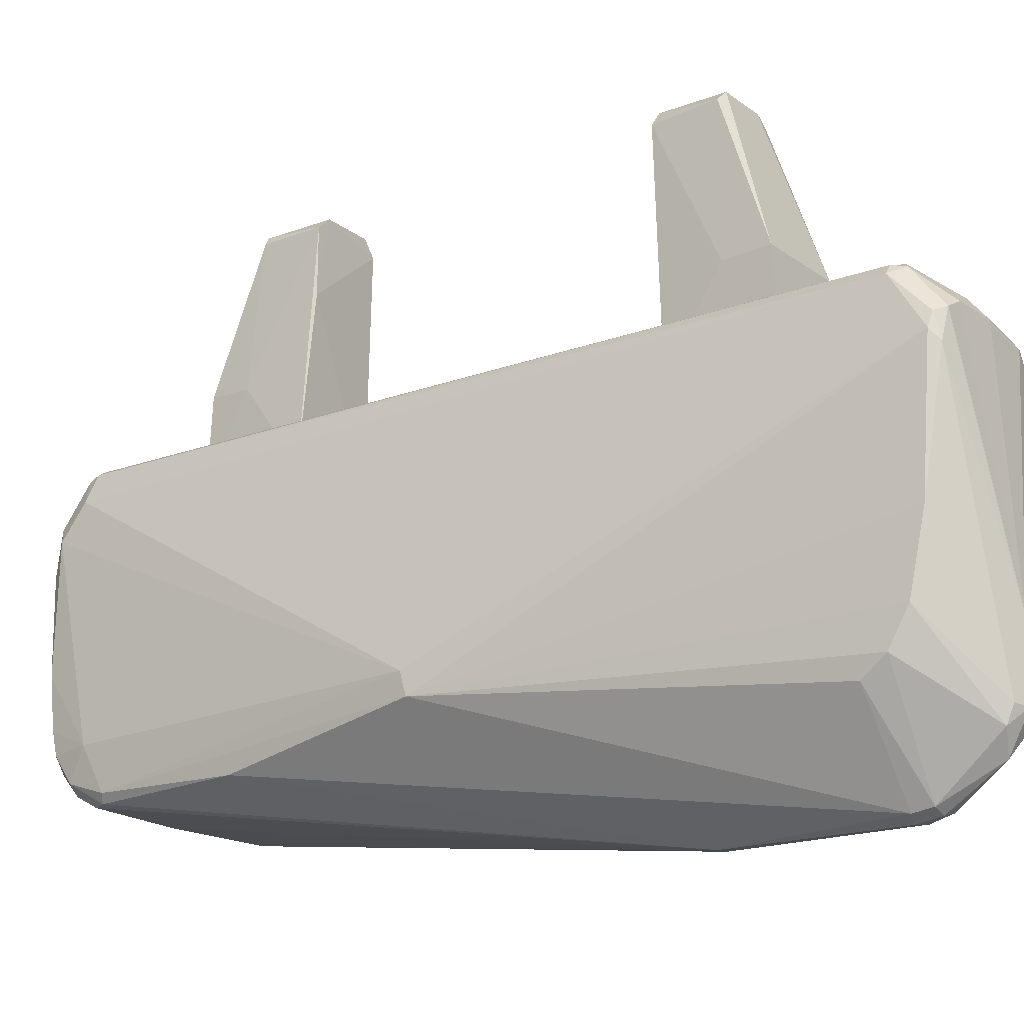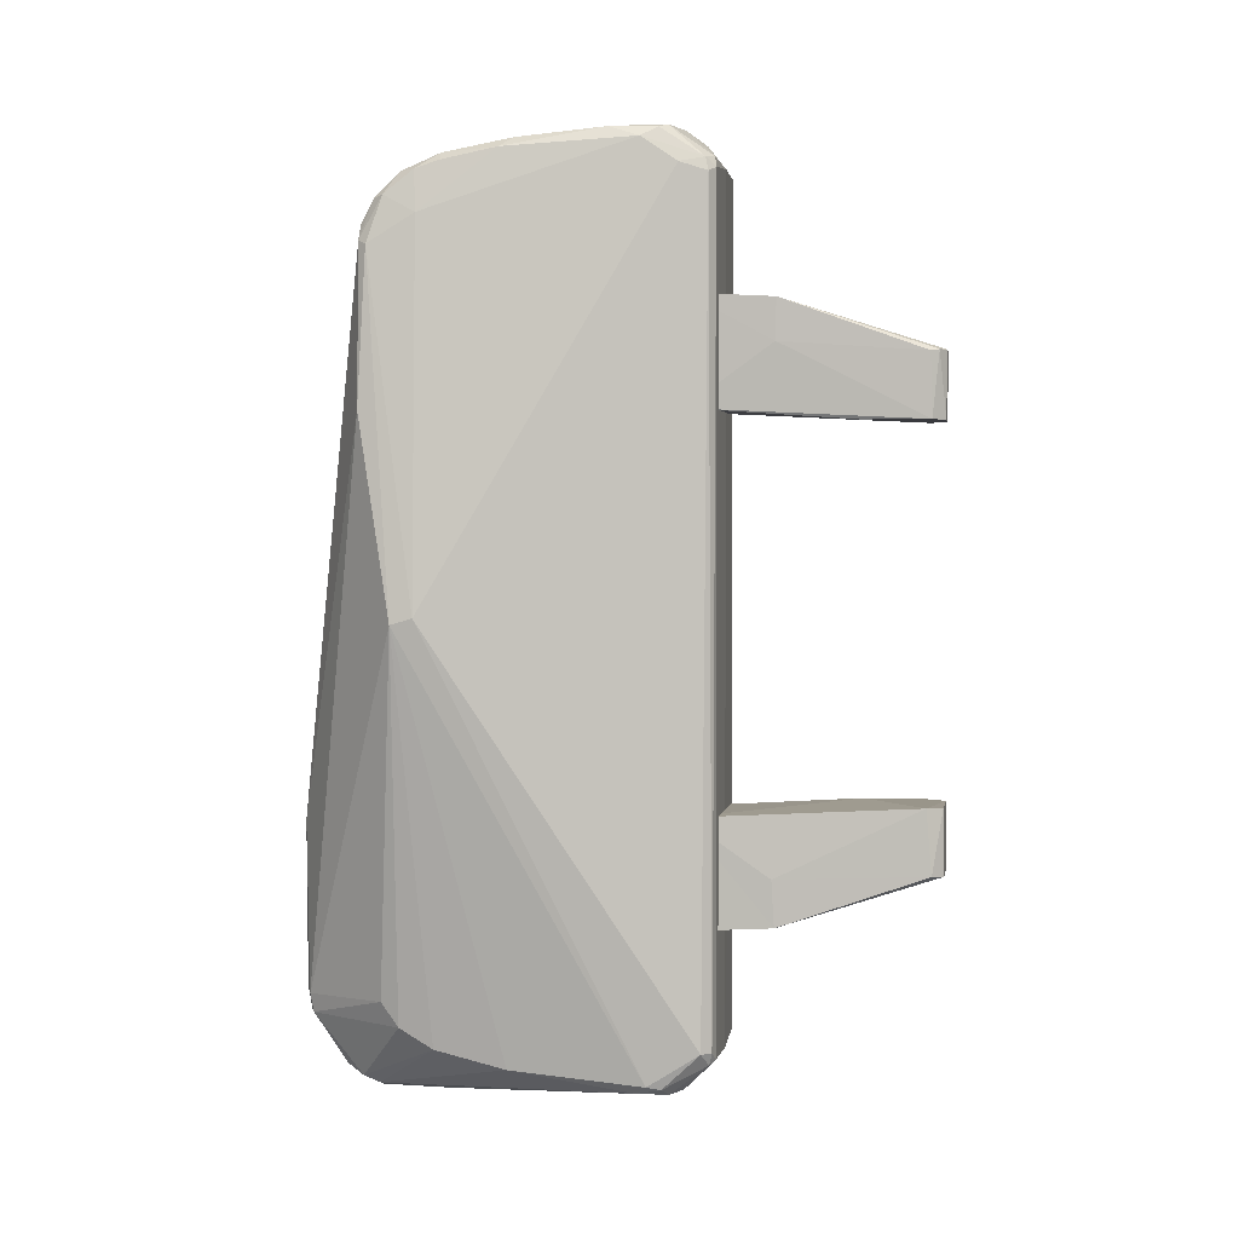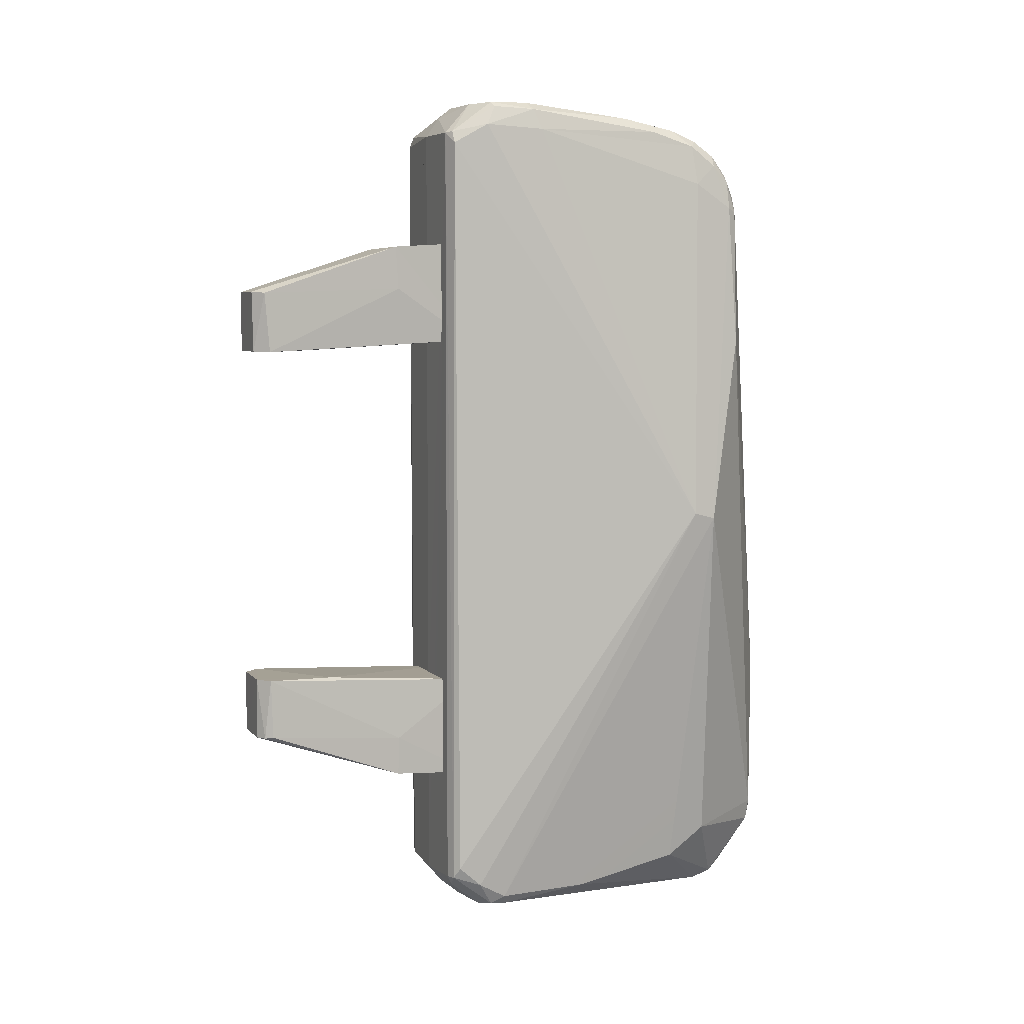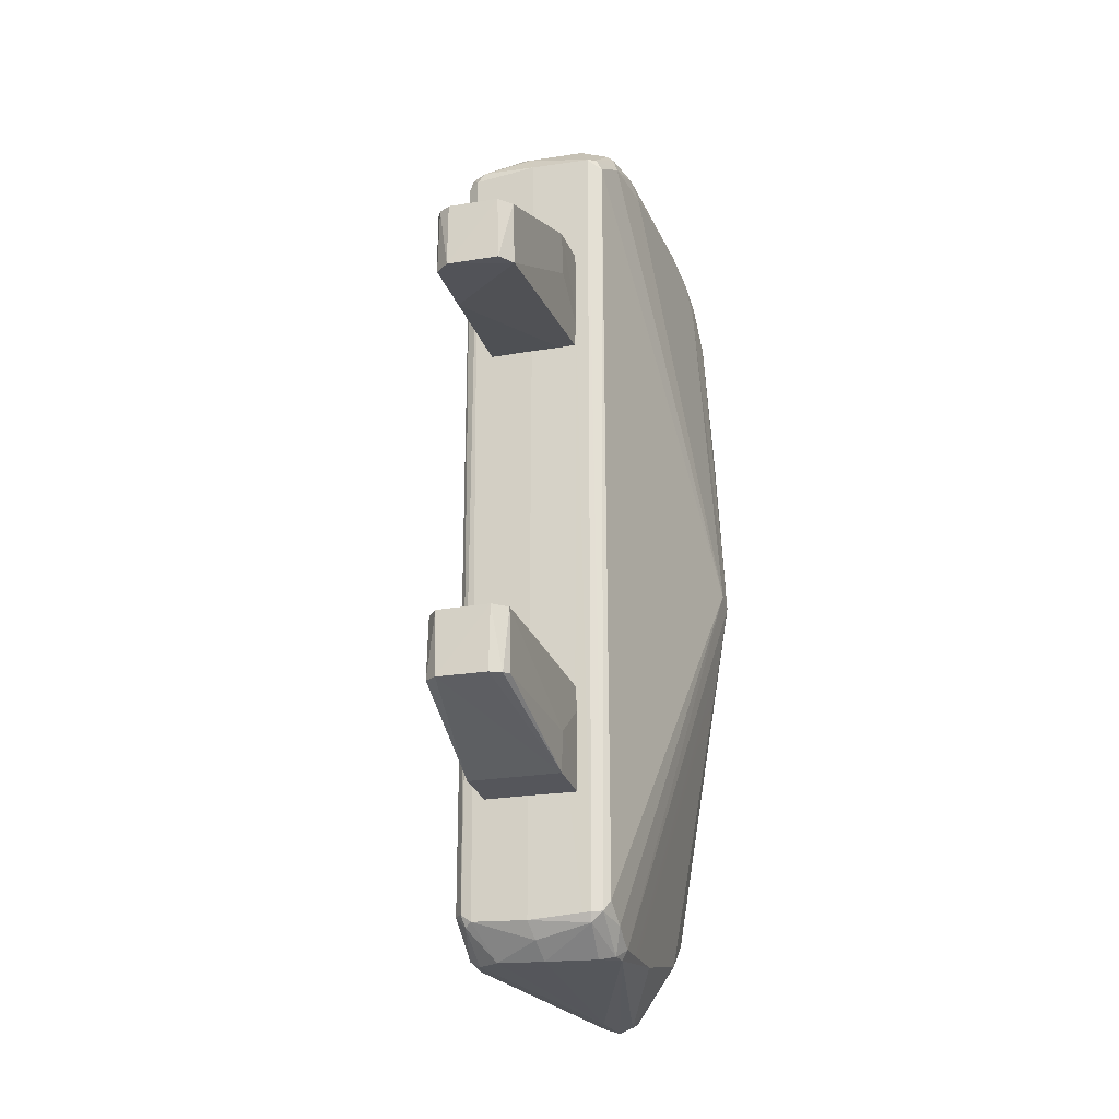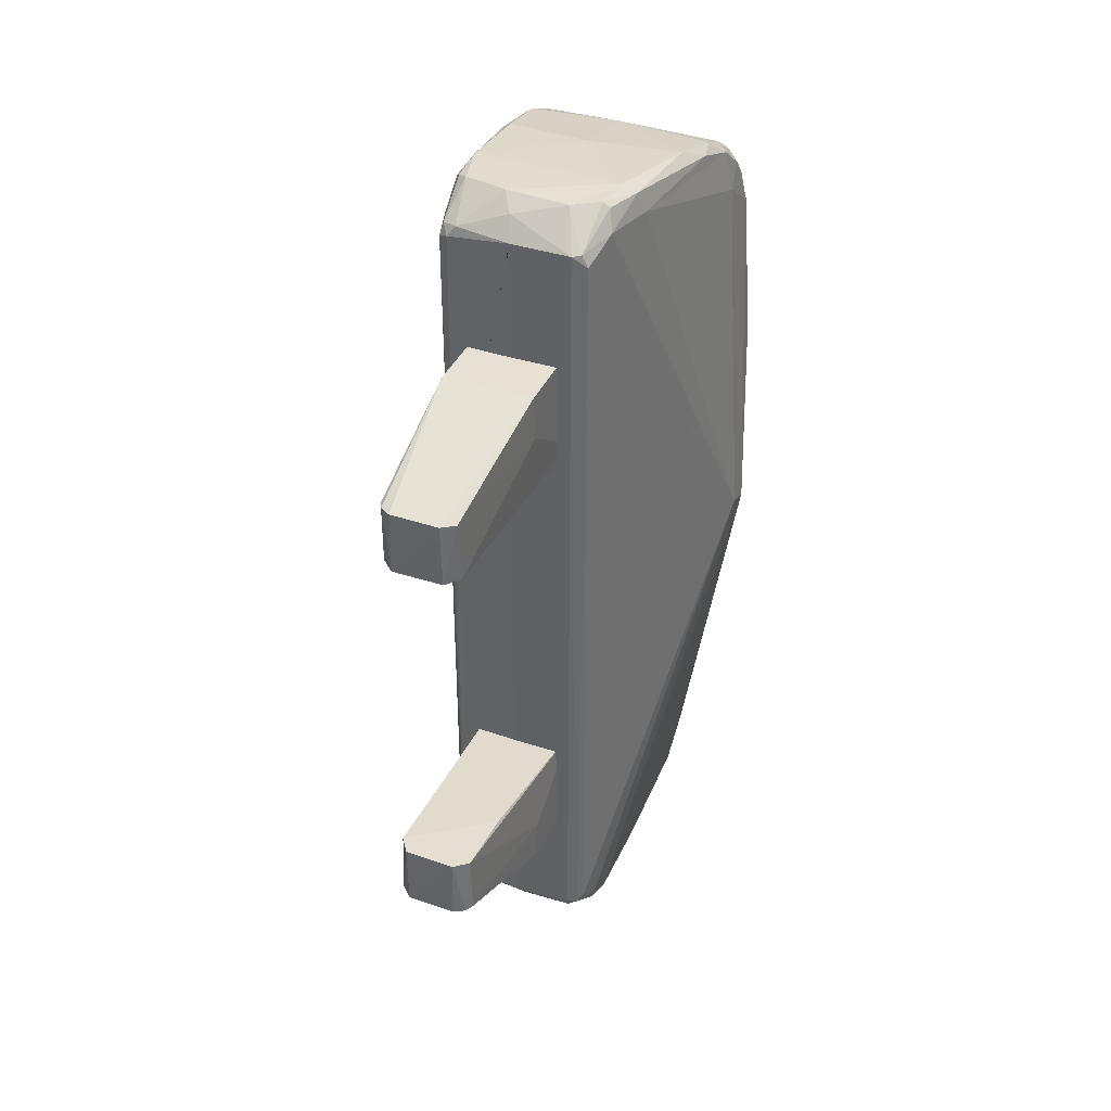
<metadata>
{"format":"obj","ext":"obj","renderer":"f3d","projection":"perspective","resolution":1024,"background":"white","views":[{"elev":-18.2,"azim":-54.1,"up":"+Z"},{"elev":2.3,"azim":-80.3,"up":"+Y"},{"elev":5.8,"azim":68.9,"up":"+Y"},{"elev":-22.9,"azim":16.0,"up":"+Y"},{"elev":37.0,"azim":24.1,"up":"+Y"}]}
</metadata>
<code>
o hand
v 0.01048 -0.0561 0.07739
v 0.01048 -0.0561 0.07739
v 0.01039 -0.06522 0.07759
v 0.00873 -0.03998 0.09456
v -0.0104 -0.06525 0.07744
v 0.01039 -0.06522 0.07759
v -0.00584 -0.05427 0.1122
v -0.008616 -0.05399 0.1097
v -0.0105 -0.0551 0.07684
v -0.0104 -0.06525 0.07744
v -0.0105 -0.0551 0.07684
v -0.008693 -0.03987 0.1086
v -0.008616 -0.05399 0.1097
v -0.008693 -0.03987 0.1086
v -0.0105 -0.0551 0.07684
v 0.008623 -0.03994 0.1094
v 0.00873 -0.03998 0.09456
v -0.008693 -0.03987 0.1086
v 0.00873 -0.03998 0.09456
v -0.008693 -0.03987 0.1086
v 0.005481 -0.03991 0.1121
v 0.00873 -0.03998 0.09456
v -0.0104 -0.06525 0.07744
v -0.0105 -0.0551 0.07684
v -0.0104 -0.06525 0.07744
v -0.0104 -0.06525 0.07744
v 0.01039 -0.06522 0.07759
v 0.01039 -0.06522 0.07759
v 0.005278 -0.05429 0.1122
v -0.00584 -0.05427 0.1122
v 0.007778 -0.05422 0.1108
v 0.005278 -0.05429 0.1122
v 0.01039 -0.06522 0.07759
v 0.008623 -0.03994 0.1094
v 0.005481 -0.03991 0.1121
v 0.007778 -0.05422 0.1108
v 0.008623 -0.03994 0.1094
v 0.01048 -0.0561 0.07739
v -0.0104 -0.06525 0.07744
v -0.00584 -0.05427 0.1122
v -0.008616 -0.05399 0.1097
v 0.01039 -0.06522 0.07759
v 0.01048 -0.0561 0.07739
v 0.008841 -0.05392 0.109
v 0.01039 -0.06522 0.07759
v 0.008841 -0.05392 0.109
v 0.007778 -0.05422 0.1108
v 0.01039 -0.06522 0.07759
v -0.00584 -0.05427 0.1122
v 0.005481 -0.03991 0.1121
v -0.006138 -0.03998 0.112
v 0.005278 -0.05429 0.1122
v 0.005481 -0.03991 0.1121
v -0.00584 -0.05427 0.1122
v -0.008693 -0.03987 0.1086
v -0.006138 -0.03998 0.112
v 0.005481 -0.03991 0.1121
v -0.006138 -0.03998 0.112
v -0.008693 -0.03987 0.1086
v -0.008616 -0.05399 0.1097
v 0.005481 -0.03991 0.1121
v 0.008623 -0.03994 0.1094
v 0.00873 -0.03998 0.09456
v 0.007778 -0.05422 0.1108
v 0.005481 -0.03991 0.1121
v 0.005278 -0.05429 0.1122
v 0.008623 -0.03994 0.1094
v 0.008841 -0.05392 0.109
v 0.01048 -0.0561 0.07739
v -0.006138 -0.03998 0.112
v -0.008616 -0.05399 0.1097
v -0.00584 -0.05427 0.1122
v 0.007778 -0.05422 0.1108
v 0.008841 -0.05392 0.109
v 0.008623 -0.03994 0.1094
v -0.01048 0.0561 0.07739
v -0.01048 0.0561 0.07739
v -0.01039 0.06522 0.07759
v -0.00873 0.03998 0.09456
v 0.0104 0.06525 0.07744
v -0.01039 0.06522 0.07759
v 0.00584 0.05427 0.1122
v 0.008616 0.05399 0.1097
v 0.0105 0.0551 0.07684
v 0.0104 0.06525 0.07744
v 0.0105 0.0551 0.07684
v 0.008693 0.03987 0.1086
v 0.008616 0.05399 0.1097
v 0.008693 0.03987 0.1086
v 0.0105 0.0551 0.07684
v -0.008623 0.03994 0.1094
v -0.00873 0.03998 0.09456
v 0.008693 0.03987 0.1086
v -0.00873 0.03998 0.09456
v 0.008693 0.03987 0.1086
v -0.005481 0.03991 0.1121
v -0.00873 0.03998 0.09456
v 0.0104 0.06525 0.07744
v 0.0105 0.0551 0.07684
v 0.0104 0.06525 0.07744
v 0.0104 0.06525 0.07744
v -0.01039 0.06522 0.07759
v -0.01039 0.06522 0.07759
v -0.005278 0.05429 0.1122
v 0.00584 0.05427 0.1122
v -0.007778 0.05422 0.1108
v -0.005278 0.05429 0.1122
v -0.01039 0.06522 0.07759
v -0.008623 0.03994 0.1094
v -0.005481 0.03991 0.1121
v -0.007778 0.05422 0.1108
v -0.008623 0.03994 0.1094
v -0.01048 0.0561 0.07739
v 0.0104 0.06525 0.07744
v 0.00584 0.05427 0.1122
v 0.008616 0.05399 0.1097
v -0.01039 0.06522 0.07759
v -0.01048 0.0561 0.07739
v -0.008841 0.05392 0.109
v -0.01039 0.06522 0.07759
v -0.008841 0.05392 0.109
v -0.007778 0.05422 0.1108
v -0.01039 0.06522 0.07759
v 0.00584 0.05427 0.1122
v -0.005481 0.03991 0.1121
v 0.006138 0.03998 0.112
v -0.005278 0.05429 0.1122
v -0.005481 0.03991 0.1121
v 0.00584 0.05427 0.1122
v 0.008693 0.03987 0.1086
v 0.006138 0.03998 0.112
v -0.005481 0.03991 0.1121
v 0.006138 0.03998 0.112
v 0.008693 0.03987 0.1086
v 0.008616 0.05399 0.1097
v -0.005481 0.03991 0.1121
v -0.008623 0.03994 0.1094
v -0.00873 0.03998 0.09456
v -0.007778 0.05422 0.1108
v -0.005481 0.03991 0.1121
v -0.005278 0.05429 0.1122
v -0.008623 0.03994 0.1094
v -0.008841 0.05392 0.109
v -0.01048 0.0561 0.07739
v 0.006138 0.03998 0.112
v 0.008616 0.05399 0.1097
v 0.00584 0.05427 0.1122
v -0.007778 0.05422 0.1108
v -0.008841 0.05392 0.109
v -0.008623 0.03994 0.1094
v 0.01673 0.09013 0.06443
v 0.01713 -0.08927 0.06361
v 0.03159 -0.000559 0.006214
v -0.01705 -0.09552 0.02212
v -0.01751 -0.09791 0.05167
v -0.0316 -0.001987 0.001153
v -0.02598 0.07577 -0.005082
v -0.03164 -0.000579 0.005973
v 0.01703 -0.0968 0.03032
v 0.03162 -0.001861 0.00118
v 0.01758 -0.09741 0.05199
v 0.01856 0.0946 0.05662
v -0.0168 -0.09191 0.006295
v -0.01681 -0.08753 -0.001206
v 0.01623 -0.09954 0.05158
v -4.1e-05 -0.104 0.005691
v -1.7e-05 -0.1037 -0.009199
v -0.003617 -0.1012 -0.01261
v -0.00343 -0.1026 -0.008964
v -0.02527 0.08206 0.005197
v -0.02801 0.04178 -0.006396
v -0.000113 0.09281 0.06596
v -0.01257 0.09371 0.06517
v -0.01442 0.09128 0.06569
v -0.01725 -0.0907 0.06308
v -0.01547 -0.09071 0.06519
v -0.01677 0.09025 0.06433
v 0.01696 -0.0916 0.005563
v 0.01761 -0.09385 0.05845
v 0.01251 -0.1002 0.05689
v 0.01555 0.1002 0.05467
v 0.01927 0.09849 0.04494
v 0.01622 0.1003 0.04587
v 0.001917 -0.04552 -0.02566
v 0.02802 0.04204 -0.00635
v 0.00381 -0.08297 -0.02445
v 0.02067 0.09369 0.04331
v 0.02545 0.08118 0.003501
v -0.003637 -0.08359 -0.02461
v -0.01653 -0.08224 -0.005118
v -0.01402 -0.1001 0.05603
v -0.01601 -0.09963 0.0493
v -0.003215 -0.08777 -0.02388
v -0.01299 -0.0925 0.06571
v -0.000506 -0.09294 0.06595
v 0.01354 0.09267 0.06569
v 0.01342 -0.09193 0.06573
v -0.01923 0.09726 0.05059
v 0.01656 -0.08513 -0.003873
v 0.003495 -0.1027 -0.008029
v 0.02387 0.0904 0.004368
v 0.02271 0.09374 0.01434
v 0.02603 0.0753 -0.005031
v 0.02482 0.07438 -0.007156
v -0.0015 -0.04587 -0.02593
v -0.000834 0.08026 -0.007322
v 0.02296 0.0779 -0.007399
v -0.02276 0.08017 -0.00691
v 3.2e-05 -0.09945 -0.01716
v -0.01663 -0.09855 0.05473
v 0.003602 -0.1012 -0.01263
v -0.001617 0.09747 0.06231
v 0.01572 -0.09178 0.06491
v -0.01845 0.09201 0.05839
v -0.000627 -0.08797 -0.02496
v 0.003076 -0.08797 -0.02398
v 0.0198 0.09701 0.02091
v 0.009942 0.1 0.05834
v 0.01713 0.09907 0.0543
v -0.000314 0.09462 0.007575
v -1.6e-05 0.0985 0.02708
v -0.000337 0.08656 -0.004163
v 0.02231 0.08825 -0.001933
v 0.02238 0.08335 -0.005526
v -0.02133 0.09093 0.00098
v -0.02273 0.08543 -0.00412
v -0.02449 0.08589 -0.001833
v 0.001843 -0.084 -0.02552
v -0.02465 0.07667 -0.006932
v 0.01314 -0.09406 0.06468
v -0.009324 -0.09998 0.05849
v -0.01907 0.0977 0.02463
v -0.004494 0.1004 0.05812
v -0.01462 0.1002 0.05573
v 0.0158 -0.09942 0.05497
v 0.02134 0.09433 0.008942
v -0.000173 0.091 0.000577
v 0.02148 0.0918 0.002684
v 0.02451 0.0817 -0.005051
v 0.02473 0.08574 -0.001232
v -0.02066 0.09467 0.009538
v 0.001191 -0.1003 0.05862
v 0.00047 -0.09666 0.06308
v 0.0154 0.09291 0.06456
v -0.000868 -0.08255 -0.02587
v -0.02356 0.09117 0.004608
v -0.01462 -0.09344 0.0645
v -0.02303 0.0929 0.009877
v -0.02182 0.09544 0.02176
v -0.01819 0.09952 0.04381
v -0.01605 0.09321 0.06362
v -0.01699 0.09936 0.05412
v -0.01014 0.04217 0.06577
v -0.01005 0.04202 0.06577
v -0.01014 0.04217 0.06577
v -0.01042 0.04774 0.06577
v 0.0102 0.04219 0.06575
v 0.01047 0.04751 0.06575
v 0.006575 0.04206 0.06582
v 0.009719 0.04217 0.06576
v 0.0102 0.04219 0.06575
v -0.00022 0.04203 0.06596
v -0.003641 0.04203 0.06589
v 0.006575 0.04206 0.06582
v -0.01005 0.04202 0.06577
v -0.00017 0.06593 0.06596
v -0.001981 0.06593 0.06593
v 0.002342 0.06595 0.06591
v -0.0104 0.0659 0.06577
v 0.01038 0.06596 0.06575
v 0.002342 0.06595 0.06591
v 0.01038 0.06596 0.06575
v 0.01043 0.05157 0.06575
v 0.01043 0.05122 0.06575
v -0.01042 0.04774 0.06577
v -0.01043 0.06241 0.06577
v -0.01043 0.06241 0.06577
v -0.0104 0.0659 0.06577
v 0.01047 0.04751 0.06575
v 0.01043 0.05122 0.06575
v 0.01014 -0.04217 0.06577
v 0.01005 -0.04202 0.06577
v 0.01014 -0.04217 0.06577
v 0.01042 -0.04774 0.06577
v -0.0102 -0.04219 0.06577
v -0.01047 -0.04752 0.06576
v -0.006568 -0.04206 0.06584
v -0.009491 -0.04217 0.06578
v -0.0102 -0.04219 0.06577
v 0.01005 -0.04202 0.06577
v 0.003347 -0.04203 0.06588
v -0.000398 -0.04203 0.06595
v -0.001689 -0.04204 0.06593
v -0.006568 -0.04206 0.06584
v 0.01042 -0.04774 0.06577
v 0.01043 -0.0624 0.06577
v -0.01047 -0.04752 0.06576
v -0.01043 -0.05124 0.06576
v -0.01038 -0.06596 0.06576
v -0.01042 -0.05546 0.06576
v -0.01043 -0.05124 0.06576
v 0.01043 -0.0624 0.06577
v 0.0104 -0.0659 0.06577
v -0.01038 -0.06596 0.06576
v -0.002333 -0.06595 0.06592
v 0.0104 -0.0659 0.06577
v 0.001538 -0.06593 0.06591
v -0.000449 -0.06593 0.06595
v -0.002333 -0.06595 0.06592
f 5 6 7
f 8 9 10
f 11 12 285 286
f 13 14 15
f 16 281 282 17
f 20 21 22
f 23 24 297 298
f 25 301 300 299
f 26 304 305 27
f 28 29 30
f 31 32 33
f 34 35 36
f 39 40 41
f 43 44 45
f 46 47 48
f 49 50 51
f 52 53 54
f 55 56 57
f 58 59 60
f 61 62 63
f 64 65 66
f 67 68 69
f 70 71 72
f 73 74 75
f 80 81 82
f 83 84 85
f 86 87 257 258
f 88 89 90
f 91 253 254 92
f 95 96 97
f 98 99 279 280
f 100 274 273 272
f 101 270 271 102
f 103 104 105
f 106 107 108
f 109 110 111
f 114 115 116
f 118 119 120
f 121 122 123
f 124 125 126
f 127 128 129
f 130 131 132
f 133 134 135
f 136 137 138
f 139 140 141
f 142 143 144
f 145 146 147
f 148 149 150
f 151 152 153
f 154 155 156
f 157 156 158
f 159 160 161
f 160 153 161
f 162 151 153
f 163 156 164
f 158 156 155
f 154 156 163
f 165 166 167
f 168 169 163
f 170 157 158
f 171 156 157
f 172 173 174
f 175 176 177
f 178 160 159
f 152 179 153
f 179 161 153
f 180 166 165
f 181 182 183
f 184 185 186
f 187 153 188
f 156 189 190
f 175 158 155
f 191 192 166
f 168 164 193
f 172 174 297 298 300 288 263 254 253 269 267
f 194 195 308 292 262 263 288 300
f 196 172 266 262 292 291 260 273
f 195 197 303 302 296 295 281 282 291 307
f 170 158 198
f 159 161 165
f 186 160 199
f 200 178 159
f 160 186 185
f 162 187 182
f 187 162 153
f 187 188 201
f 187 202 182
f 202 187 201
f 160 185 203
f 160 203 188
f 160 188 153
f 204 185 184
f 205 206 207
f 206 205 208
f 207 204 184
f 189 156 171
f 209 168 193
f 190 189 193
f 164 190 193
f 164 156 190
f 210 175 155
f 209 211 167
f 192 210 155
f 166 192 167
f 212 172 196
f 172 212 173
f 151 196 213
f 197 213 196
f 175 214 158
f 214 175 177
f 214 198 158
f 215 209 193
f 216 186 199
f 213 152 151
f 183 182 217
f 218 212 196
f 182 219 162
f 220 221 217
f 203 185 204
f 222 223 224
f 225 226 227
f 228 205 184
f 205 229 208
f 154 192 155
f 200 165 167
f 209 167 168
f 157 170 227
f 174 176 194
f 177 176 174
f 195 230 197
f 191 166 231
f 232 221 220
f 212 233 173
f 183 234 233
f 199 178 211
f 211 178 200
f 211 200 167
f 213 235 179
f 235 180 165
f 230 235 213
f 235 230 180
f 159 165 200
f 235 165 161
f 161 179 235
f 233 212 218
f 184 186 228
f 220 217 236
f 221 183 217
f 208 226 222
f 223 237 238
f 222 224 206
f 206 224 207
f 184 205 207
f 171 229 205
f 171 157 229
f 239 223 240
f 189 171 205
f 241 232 220
f 234 173 233
f 178 199 160
f 242 230 243
f 181 183 218
f 218 183 233
f 201 236 202
f 219 182 181
f 196 244 218
f 244 181 218
f 244 162 219
f 226 225 222
f 240 203 239
f 236 201 238
f 225 220 237
f 237 220 238
f 245 205 228
f 189 205 245
f 164 168 163
f 192 191 210
f 169 167 192
f 169 154 163
f 195 243 230
f 242 243 231
f 166 180 242
f 242 231 166
f 246 227 170
f 216 209 215
f 215 228 216
f 209 216 211
f 199 211 216
f 152 213 179
f 230 213 197
f 230 242 180
f 228 186 216
f 244 219 181
f 244 196 151
f 162 244 151
f 220 236 238
f 217 202 236
f 202 217 182
f 207 239 204
f 203 240 188
f 240 201 188
f 225 237 222
f 222 237 223
f 206 208 222
f 192 154 169
f 169 168 167
f 247 231 194
f 231 243 194
f 191 247 210
f 176 247 194
f 248 249 241
f 250 183 221
f 234 183 250
f 246 225 227
f 245 228 215
f 223 239 224
f 203 204 239
f 223 238 201
f 240 223 201
f 191 231 247
f 194 243 195
f 175 247 176
f 251 198 214
f 214 177 251
f 252 198 251
f 246 248 241
f 198 249 170
f 249 248 170
f 248 246 170
f 246 241 225
f 234 251 173
f 177 174 251
f 239 207 224
f 227 226 229
f 229 226 208
f 229 157 227
f 252 234 250
f 241 249 232
f 198 250 249
f 250 198 252
f 225 241 220
f 234 252 251
f 174 173 251
f 193 245 215
f 175 210 247
f 232 250 221
f 193 189 245
f 250 232 249
f 278 277 77 78
f 265 263 262 264 79
f 268 266 267 269 117
f 259 260 261 93 94
f 280 279 197 196 273
f 263 262 266 267
f 267 266 172
f 256 255 112 113
f 267 269 253 254 263
f 276 275 76
f 303 302 2 3
f 290 291 292 293 294 4
f 291 292 308 307
f 307 308 195
f 309 308 307 306 42
f 287 288 289 18 19
f 298 297 174 194 300
f 284 283 37 38
f 282 281 295 296 302 303 197 279 280 273 260 291
f 296 295 1
l 257 260
l 270 196
l 271 262
l 256 174
l 276 174
l 277 255
l 285 253
l 304 194
l 305 293

</code>
